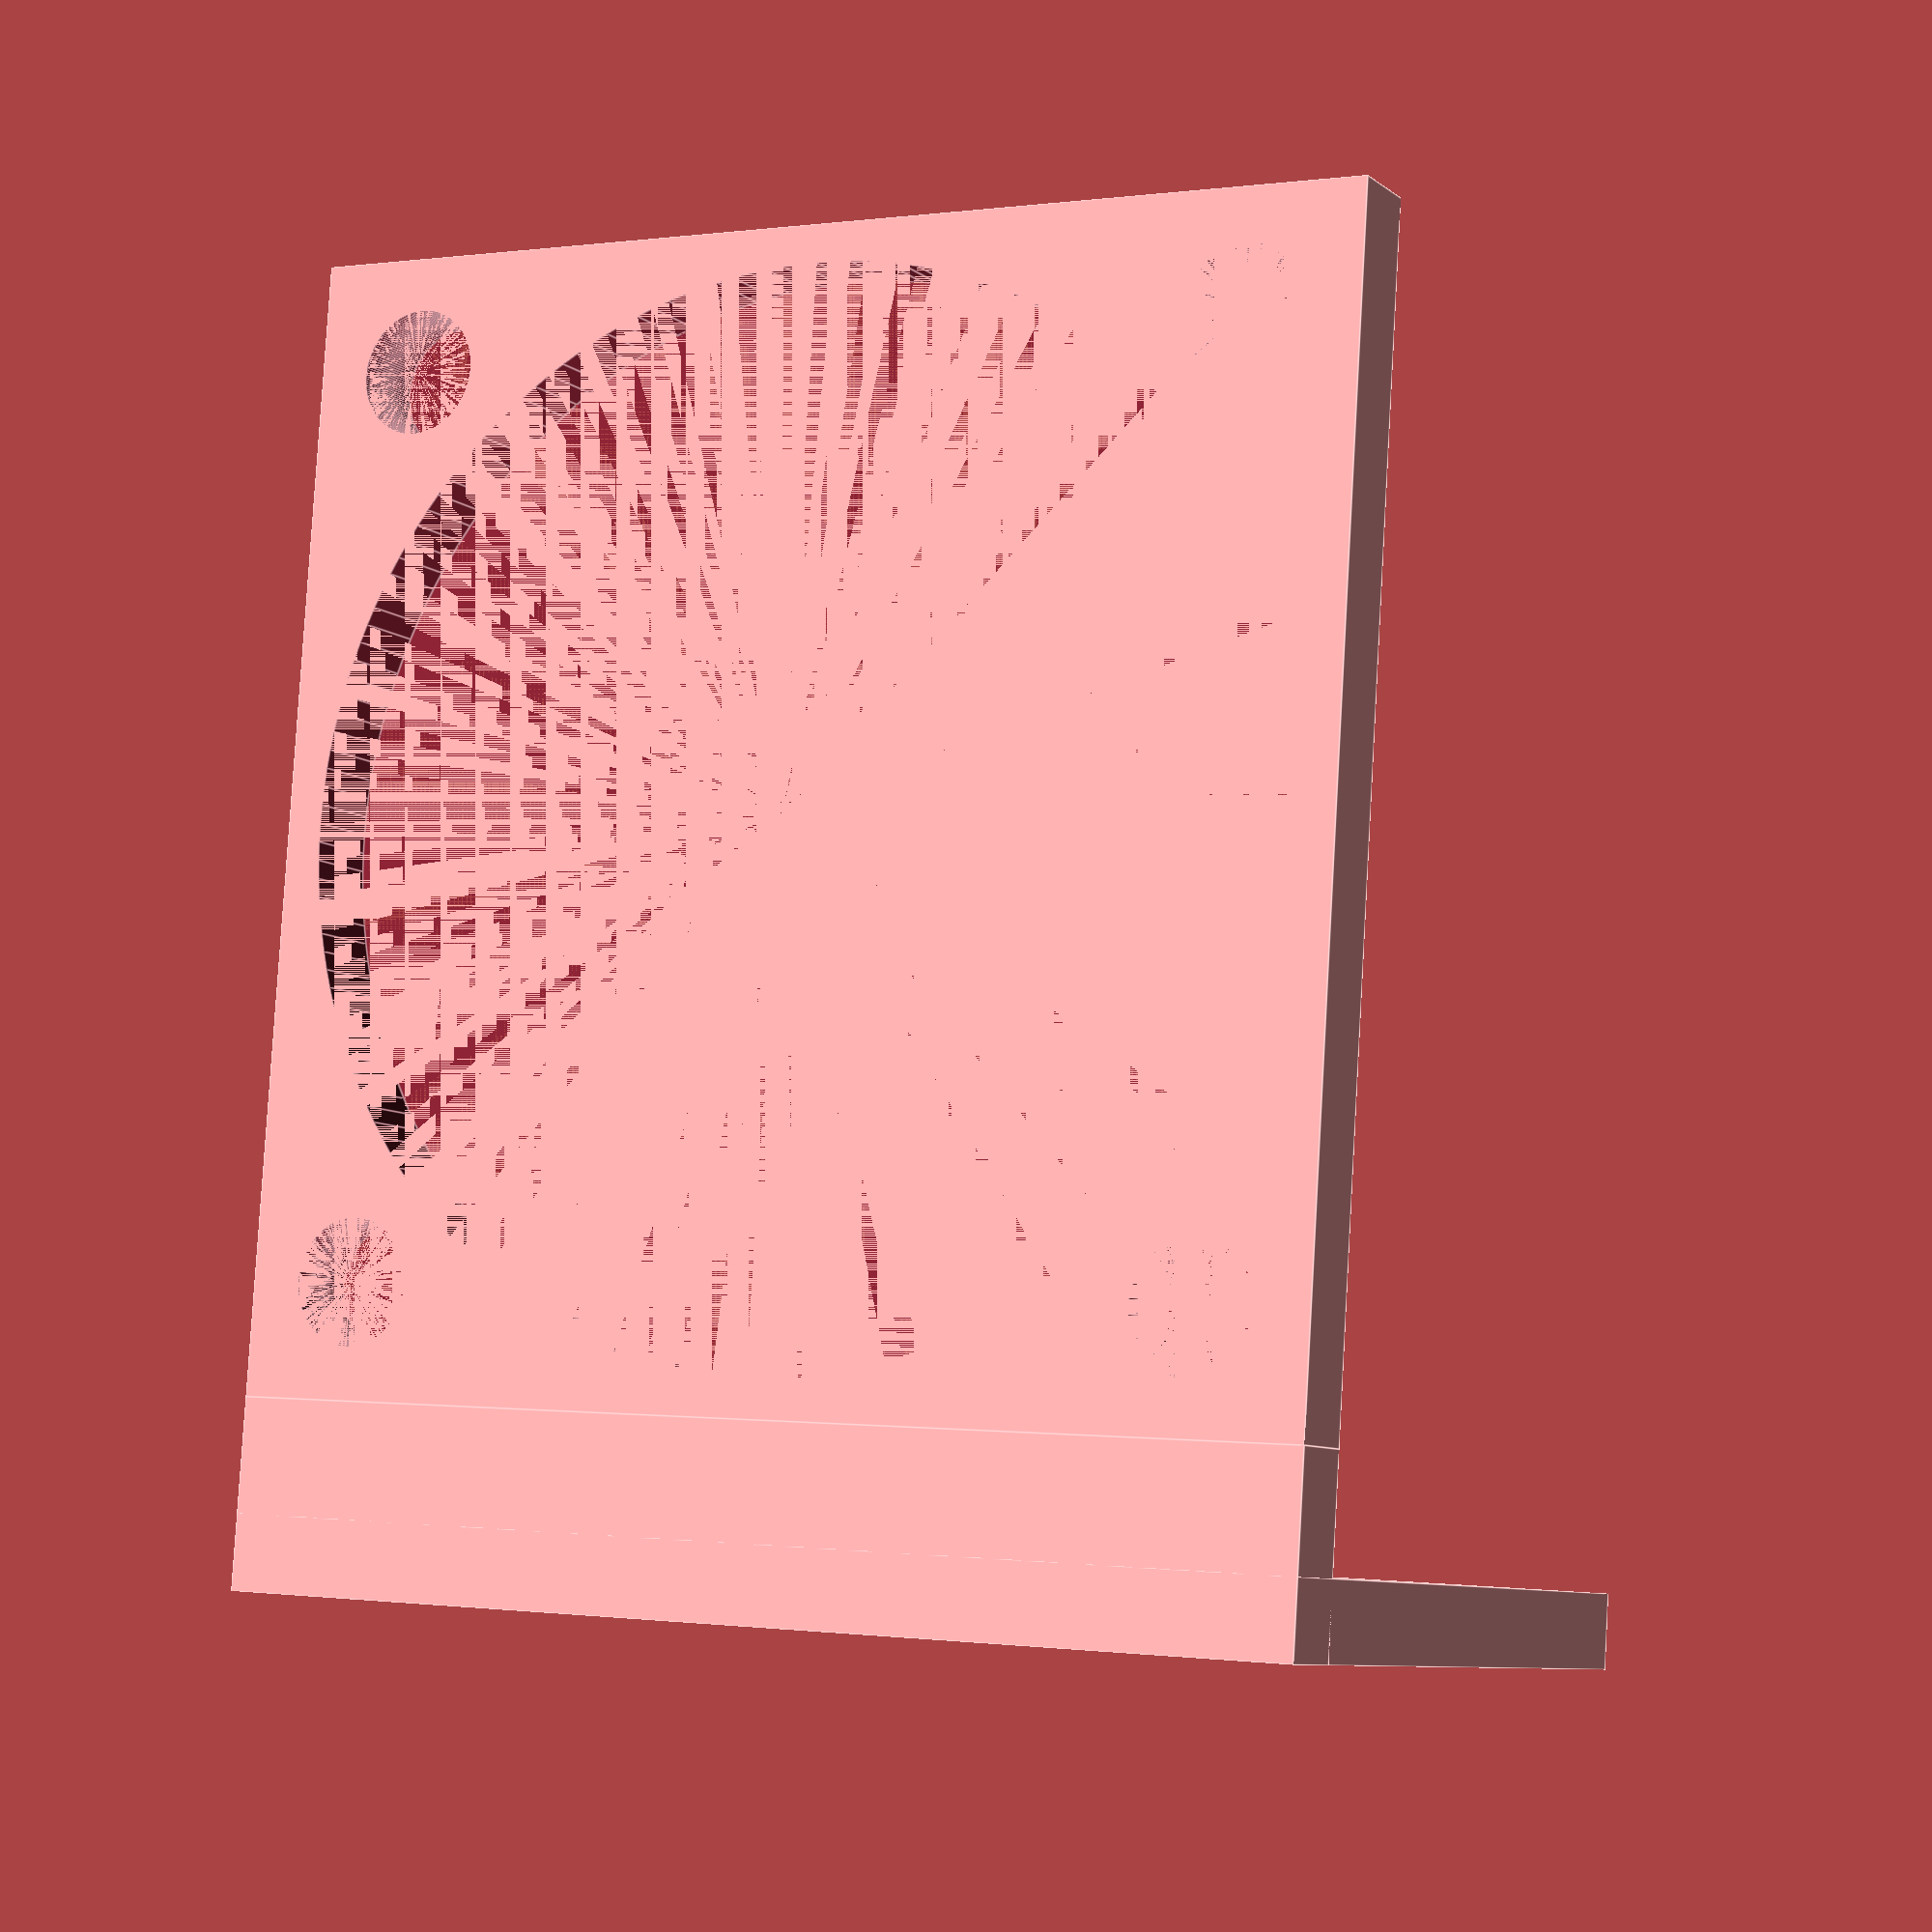
<openscad>
$fn=180;

t=2;

fs=30;
fd=28;
hd=3.3;
rd=1.4;

sx=5;
sz=20;

difference() {
    cube([fs, fs, t]);
    translate([fs/2, fs/2, 0]) cylinder(t, d=fd);
    translate([rd+hd/2, rd+hd/2, 0]) cylinder(t, d=hd);
    translate([fs-rd-hd/2, rd+hd/2, 0]) cylinder(t, d=hd);
    translate([rd+hd/2, fs-rd-hd/2, 0]) cylinder(t, d=hd);
    translate([fs-rd-hd/2, fs-rd-hd/2, 0]) cylinder(t, d=hd);
}

translate([fs, 0, 0]) cube([sx, fs, t]);
translate([fs+sx-t, 0, 0]) cube([2, fs, sz]);
</openscad>
<views>
elev=188.6 azim=266.2 roll=331.9 proj=p view=edges
</views>
